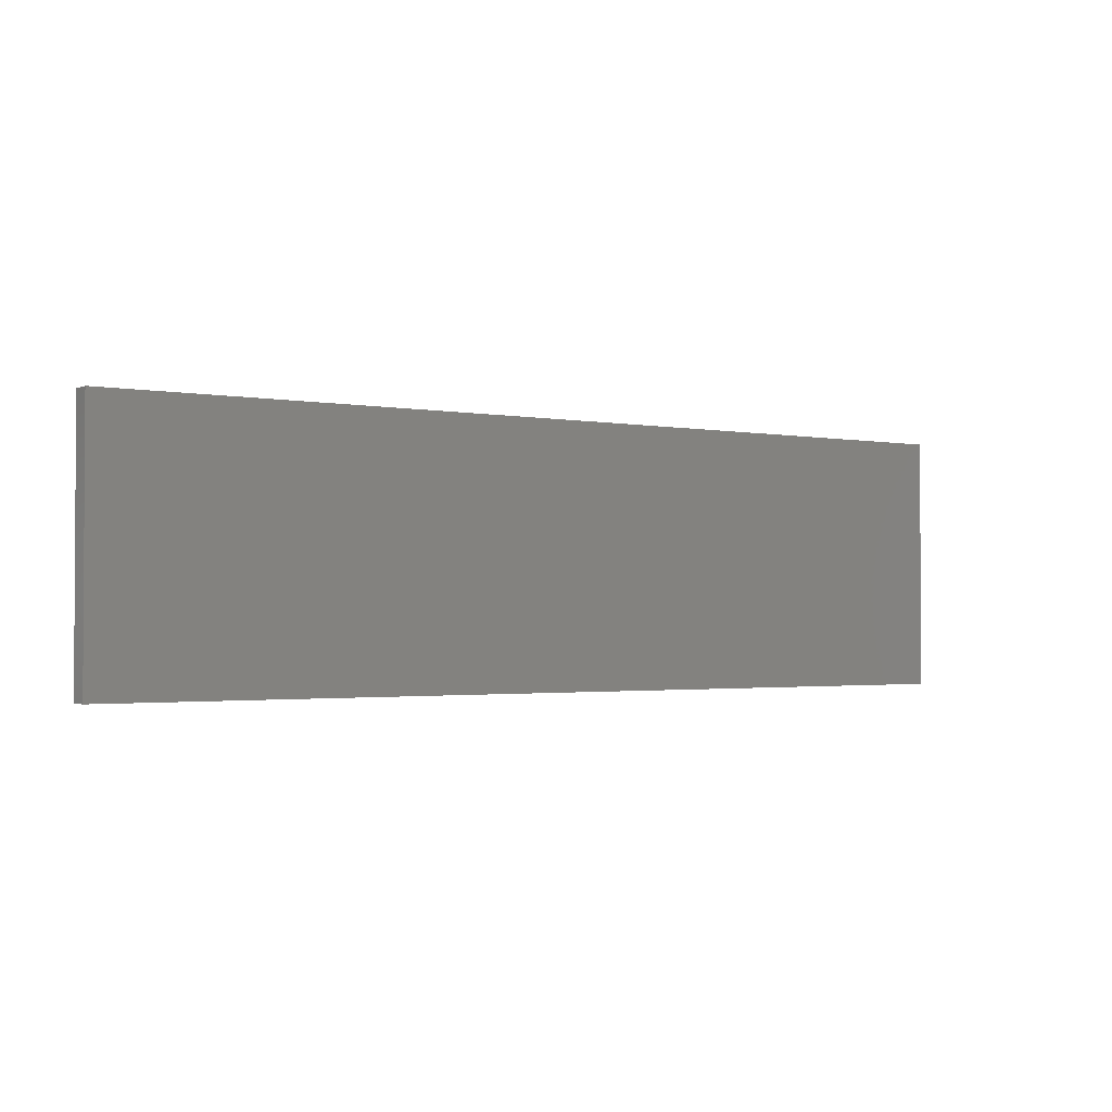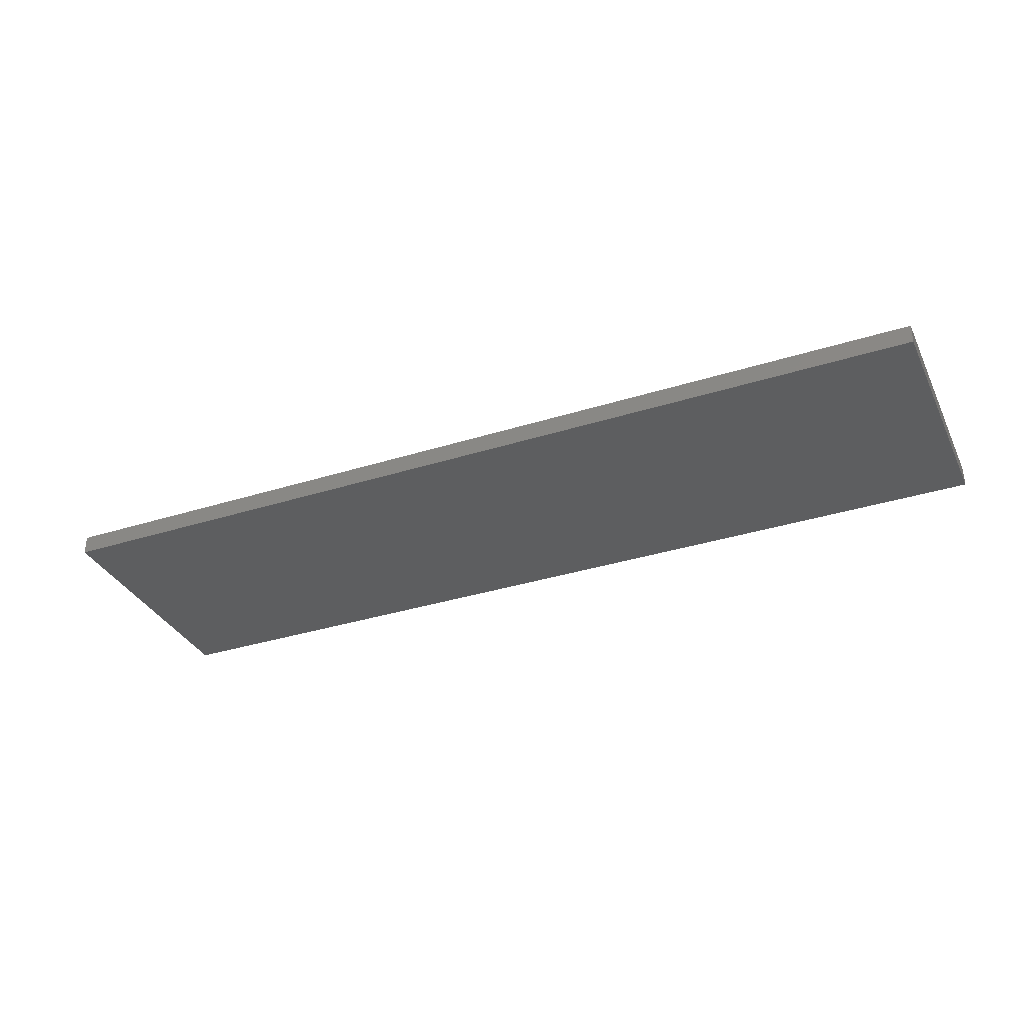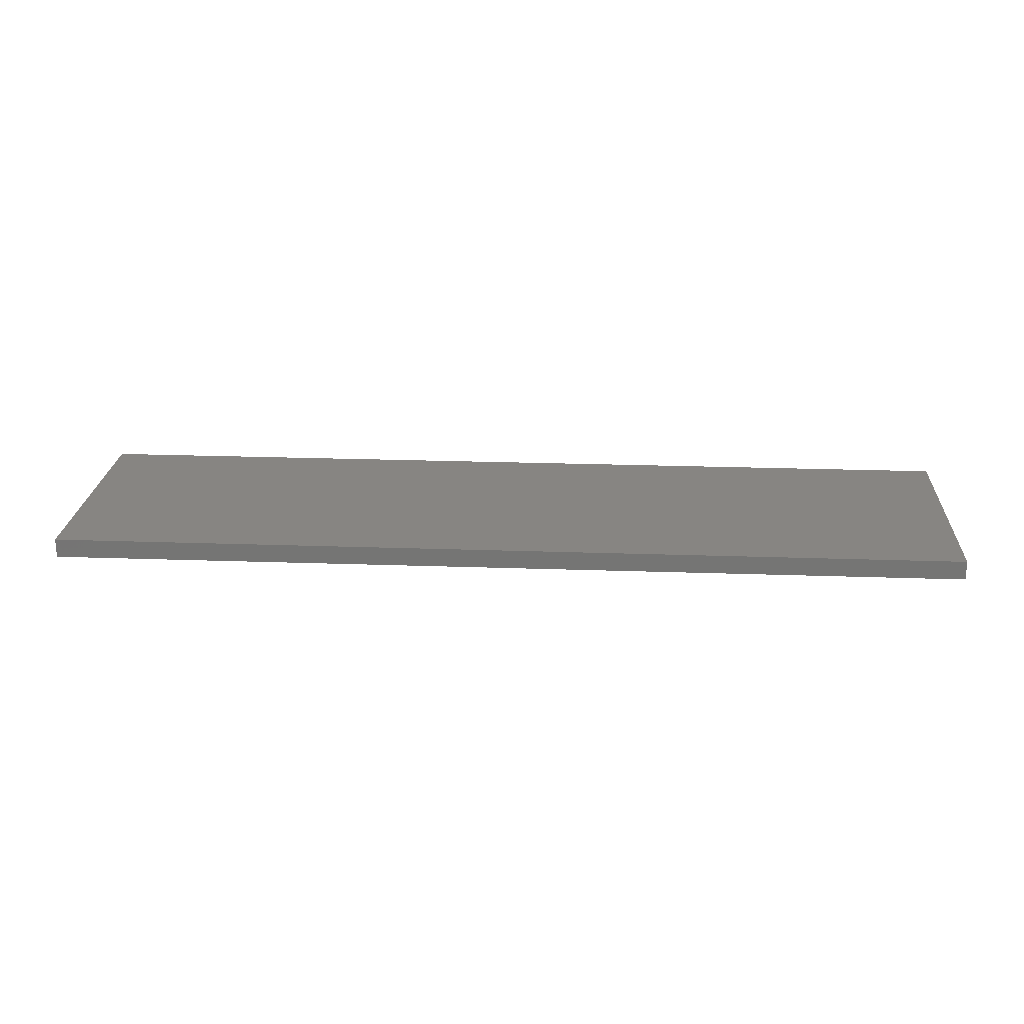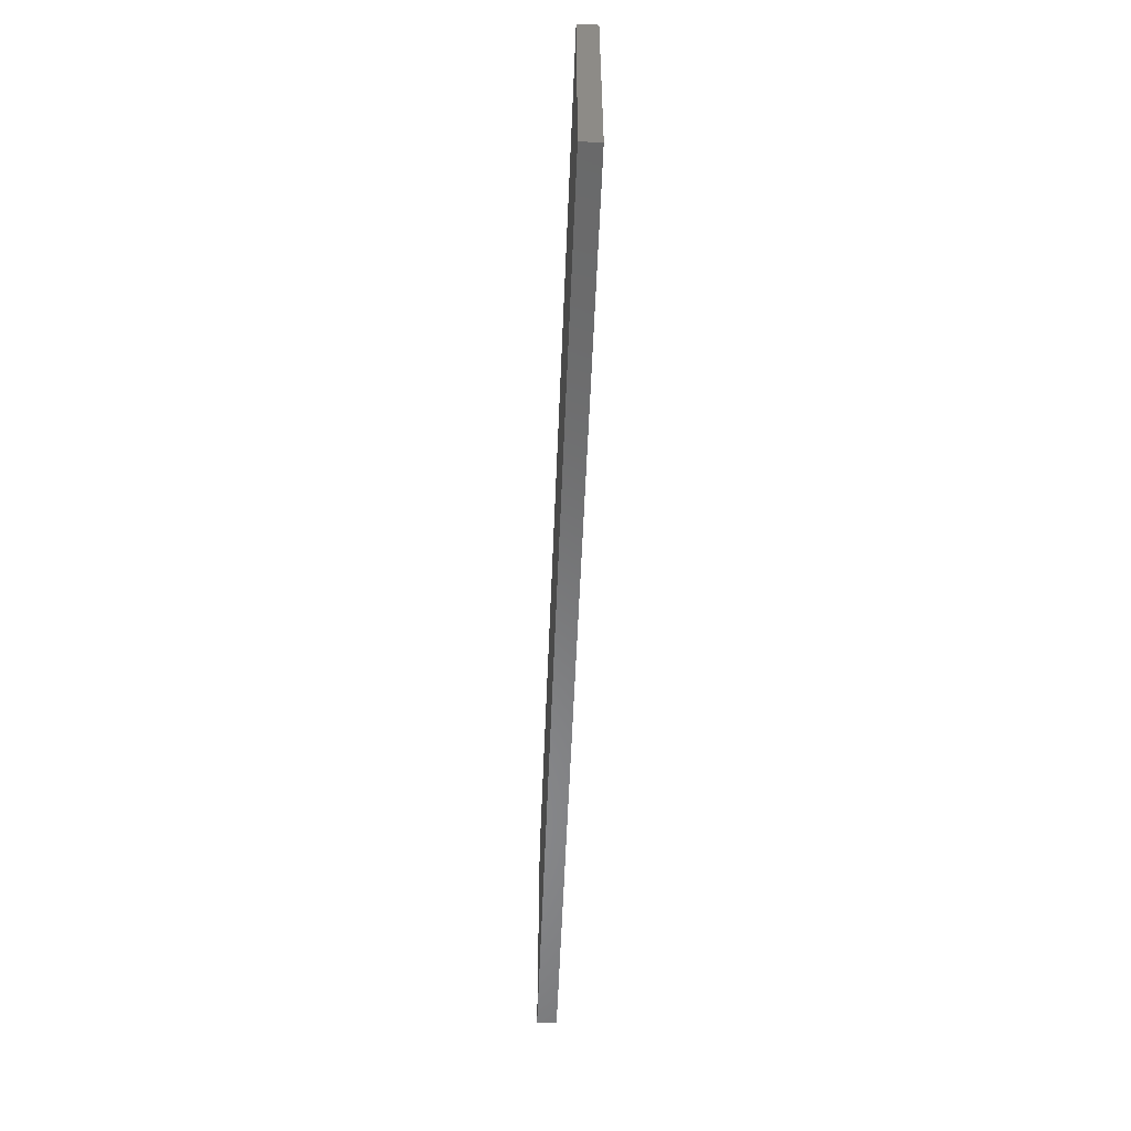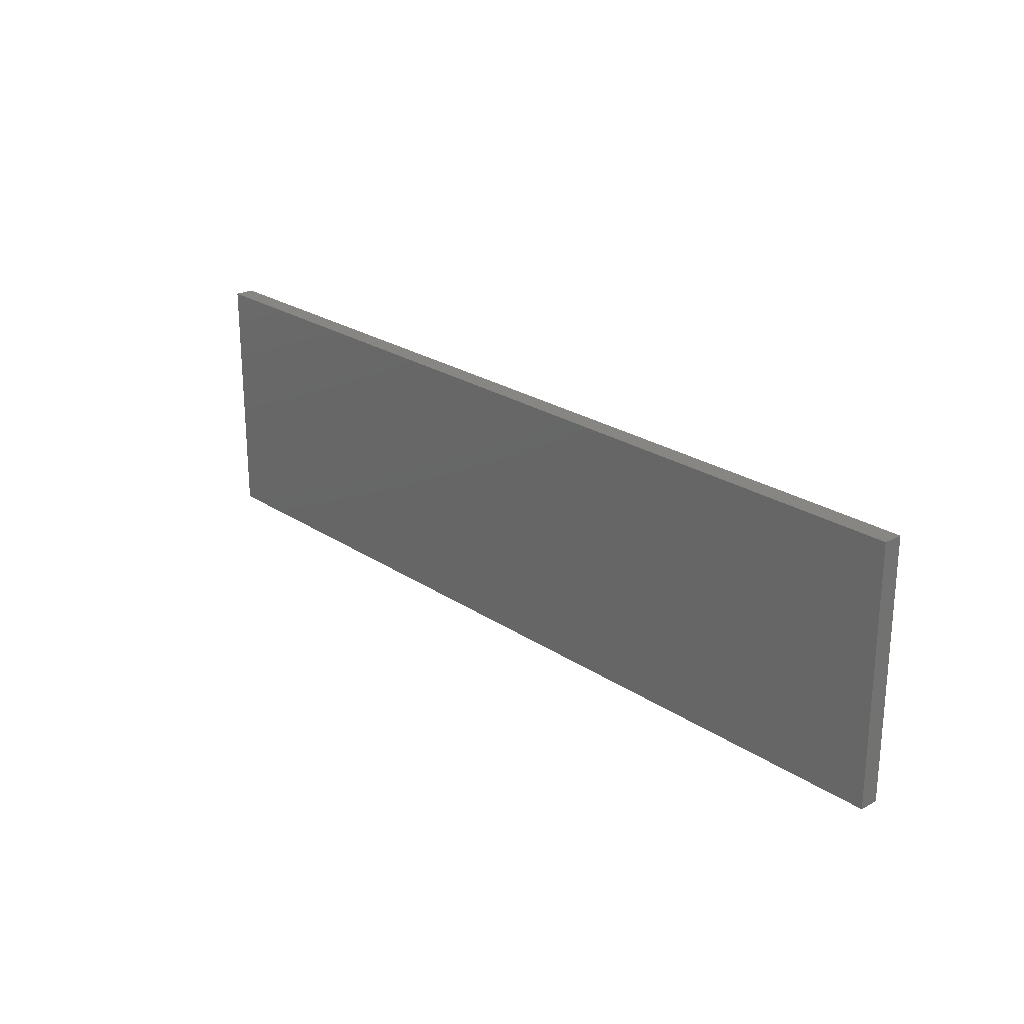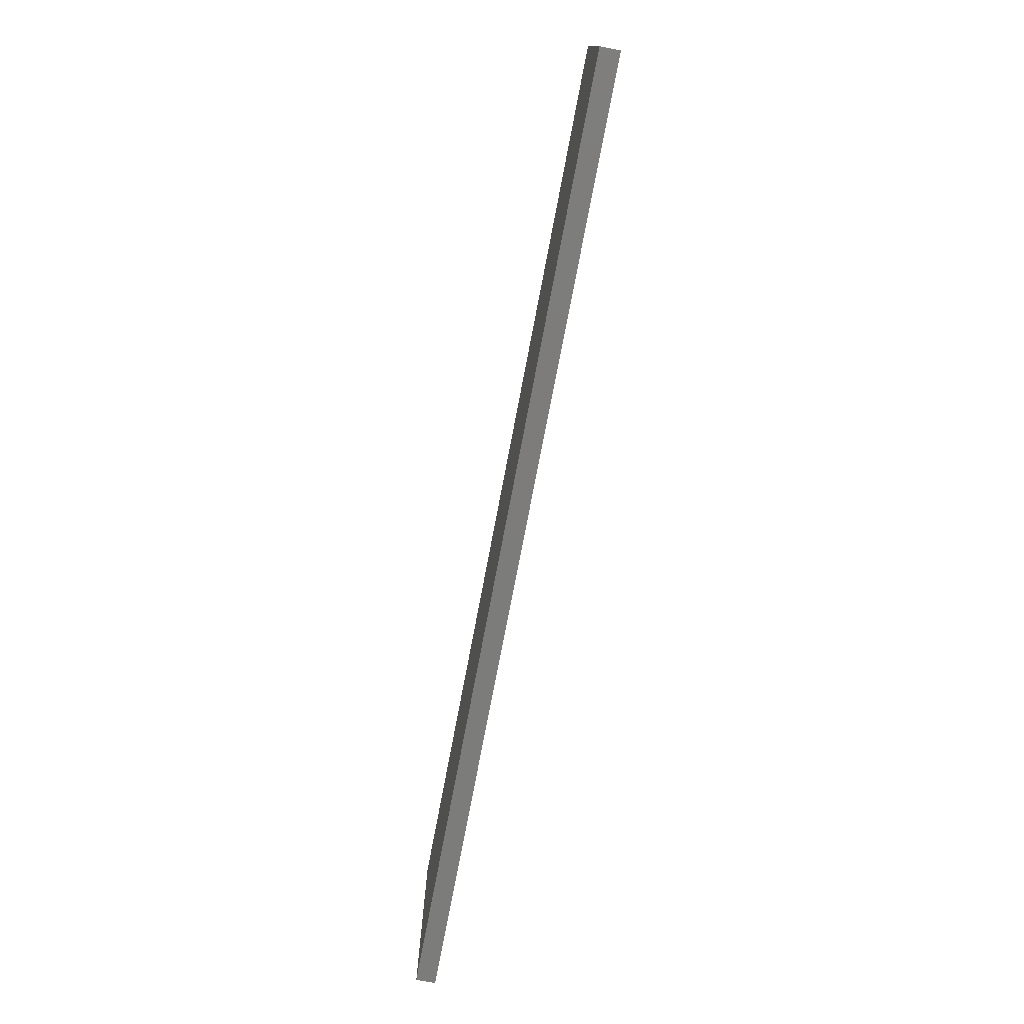
<metadata>
{"format":"stl","ext":"stl","renderer":"f3d","projection":"perspective","resolution":1024,"background":"white","views":[{"elev":-1.9,"azim":-34.7,"up":"+Y"},{"elev":-34.1,"azim":-156.8,"up":"+Z"},{"elev":22.3,"azim":-176.5,"up":"+Z"},{"elev":-55.8,"azim":-92.3,"up":"+Y"},{"elev":23.6,"azim":48.1,"up":"+Y"},{"elev":-75.7,"azim":79.2,"up":"+Y"}]}
</metadata>
<code>
# stl→obj: 8 verts, 12 faces
v 0.75 0.1996 0.03125
v 0.75 0.1996 0
v -0.75 0.1996 0.03125
v -0.75 0.1996 0
v -0.75 -0.2109 0.03125
v -0.75 -0.2109 0
v 0.75 -0.2109 0.03125
v 0.75 -0.2109 0
f 1 2 3
f 3 2 4
f 5 6 7
f 7 6 8
f 5 7 3
f 3 7 1
f 7 8 1
f 1 8 2
f 6 4 8
f 8 4 2
f 3 4 5
f 5 4 6

</code>
